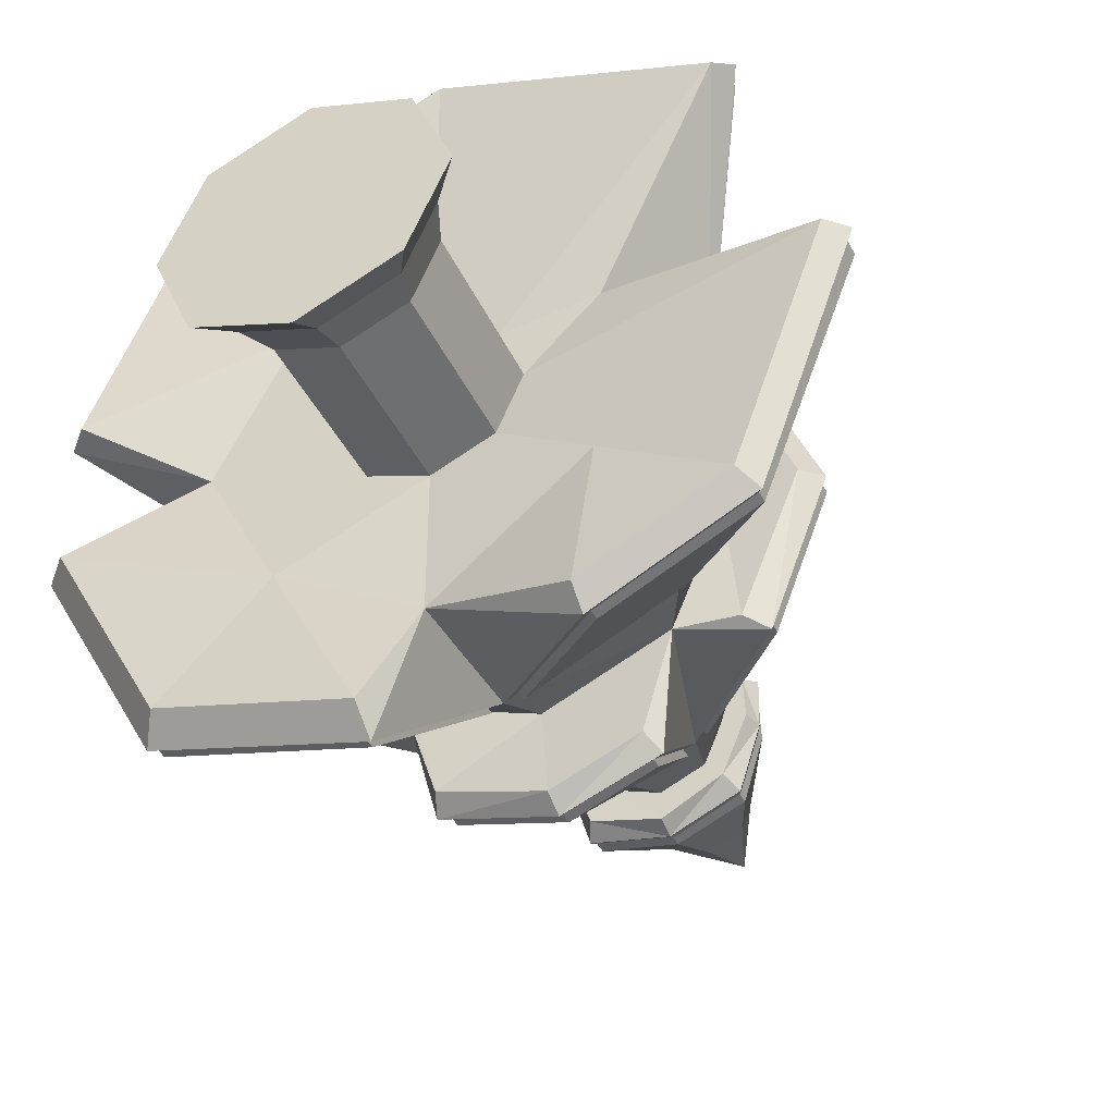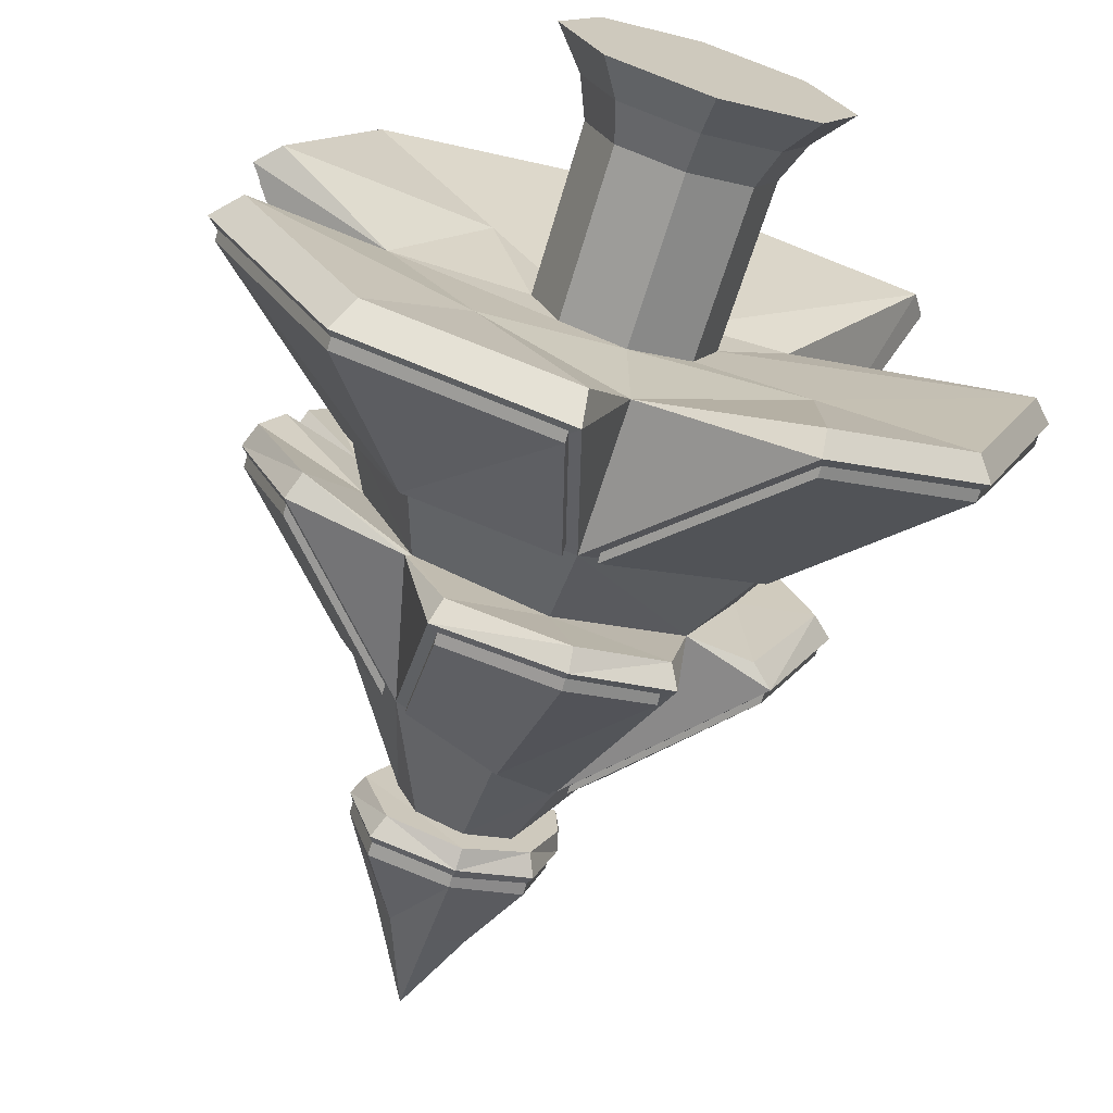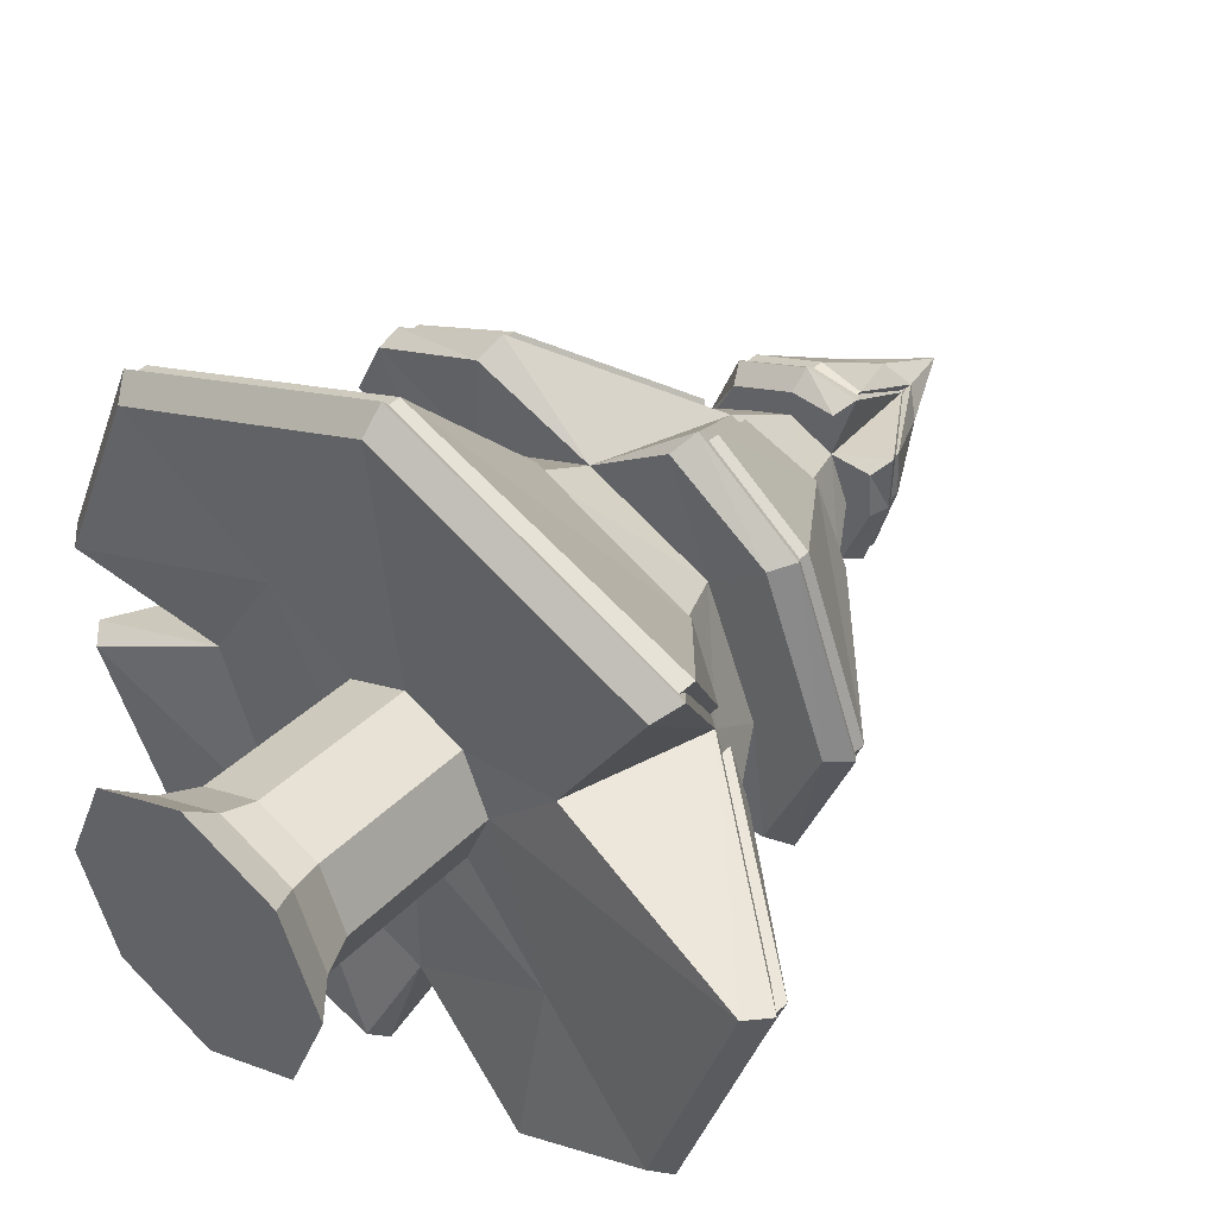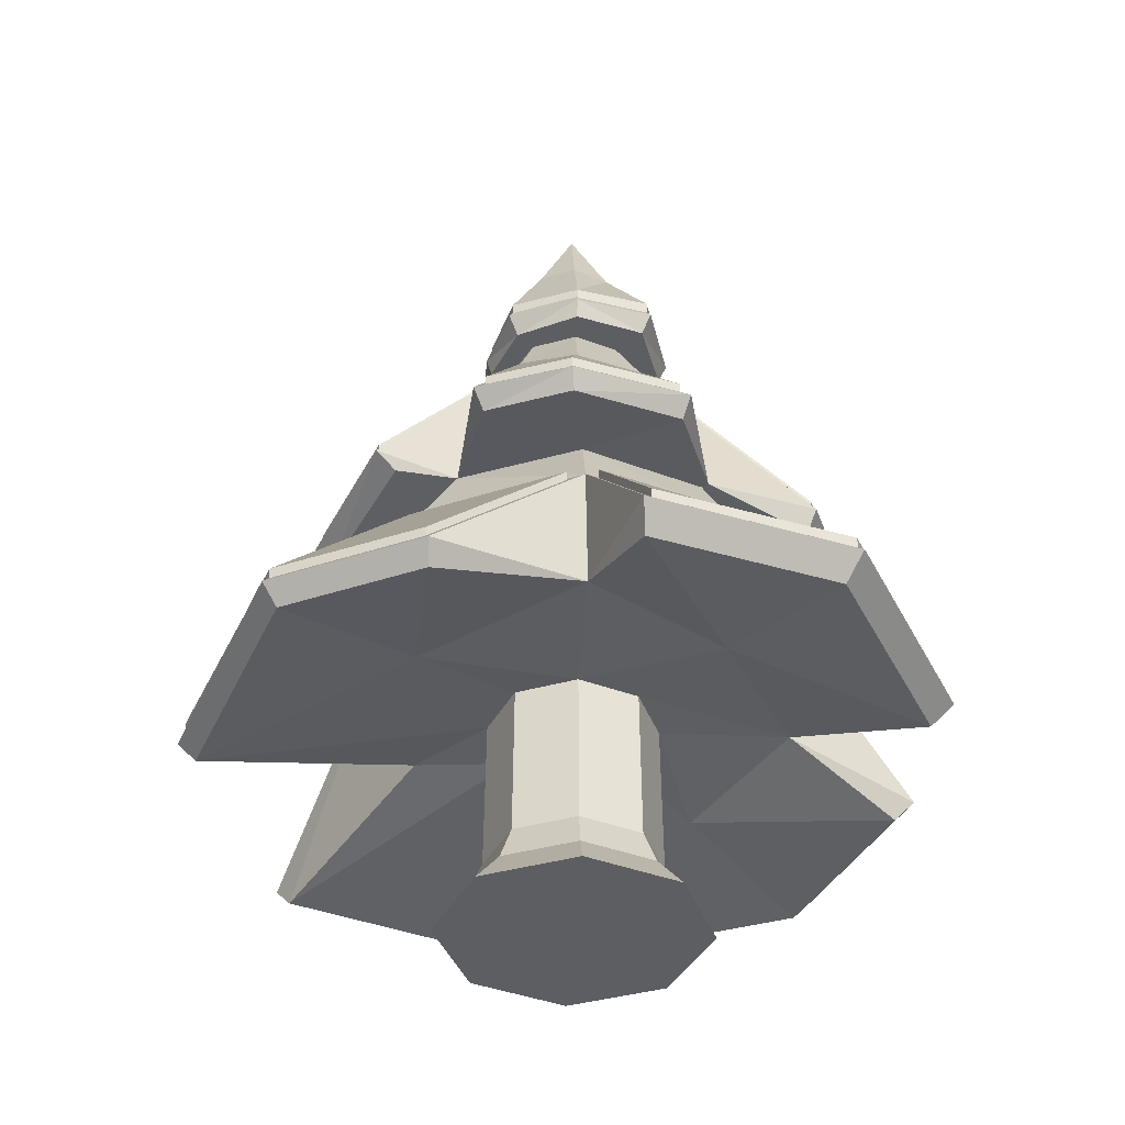
<metadata>
{"format":"obj","ext":"obj","renderer":"f3d","projection":"perspective","resolution":1024,"background":"white","views":[{"elev":-44.1,"azim":24.9,"up":"+Z"},{"elev":-70.7,"azim":-17.4,"up":"+Z"},{"elev":42.5,"azim":40.9,"up":"+Z"},{"elev":-39.3,"azim":176.9,"up":"+Y"}]}
</metadata>
<code>
o Cylinder.004_Cylinder.003
v 11.71 0 -13.89
v 11.71 0.9688 -13.69
v 12.1 0 -13.73
v 11.96 0.9688 -13.59
v 12.27 0 -13.34
v 12.06 0.9688 -13.34
v 12.1 0 -12.94
v 11.96 0.9688 -13.09
v 11.71 0 -12.78
v 11.71 0.9688 -12.98
v 11.32 0 -12.94
v 11.46 0.9688 -13.09
v 11.15 0 -13.34
v 11.36 0.9688 -13.34
v 11.32 0 -13.73
v 11.46 0.9688 -13.59
v 11.71 3.803 -13.34
v 10.99 1.875 -13.34
v 11.44 2.963 -13.34
v 11.52 2.963 -13.53
v 11.2 1.875 -13.85
v 11.71 2.963 -13.07
v 11.52 2.963 -13.15
v 11.2 1.875 -12.83
v 12.43 1.875 -13.34
v 11.98 2.963 -13.34
v 11.9 2.963 -13.15
v 12.22 1.875 -12.83
v 11.71 1.875 -14.06
v 11.71 2.963 -13.61
v 11.9 2.963 -13.53
v 12.22 1.875 -13.85
v 12.88 0.7999 -14.31
v 13.24 0.7999 -13.28
v 12.89 0.7801 -12.24
v 11.78 0.7801 -11.78
v 10.67 0.7801 -12.24
v 12.36 0.9688 -13.05
v 10.68 0.9696 -14.57
v 10.75 0.8622 -14.49
v 10.51 1.854 -13.27
v 10.55 1.756 -13.27
v 11.27 3.045 -13.34
v 11.31 2.963 -13.34
v 11.41 2.958 -13.65
v 11.37 3.04 -13.69
v 11.71 3.045 -12.9
v 11.71 2.963 -12.97
v 11.45 2.963 -13.08
v 10.79 1.832 -12.57
v 10.78 1.947 -12.55
v 12.74 1.845 -13.29
v 12.1 3.045 -13.34
v 12.08 2.963 -13.34
v 12.48 1.846 -12.62
v 11.77 1.798 -14.49
v 11.71 3.045 -13.76
v 11.71 2.963 -13.73
v 11.97 2.963 -13.6
v 12.07 2.963 -13.15
v 11.9 2.963 -12.98
v 11.93 3.045 -12.94
v 11.71 3.411 -13.55
v 11.55 3.408 -13.19
v 11.71 3.473 -13.17
v 11.49 3.399 -13.34
v 12.13 1.807 -14.34
v 12.48 1.892 -13.87
v 11.88 3.496 -13.33
v 11.56 3.436 -13.49
v 12.17 1.884 -14.4
v 11.98 2.661 -13.68
v 10.75 1.726 -13.75
v 11.32 1.826 -14.32
v 11.17 1.872 -13.88
v 11.86 3.446 -13.49
v 11.8 3.573 -13.25
v 11.31 2.47 -13.74
v 11.3 1.913 -12.3
v 12.1 1.958 -12.31
v 12.05 1.866 -12.37
v 11.29 1.795 -12.35
v 11.71 1.875 -12.62
v 11.35 2.577 -12.98
v 12.16 2.686 -13.34
v 11.21 2.516 -13.15
v 10.67 1.911 -12.81
v 10.58 1.853 -13.09
v 10.63 1.755 -13.05
v 10.71 1.803 -12.77
v 10.94 1.867 -12.99
v 10.17 0.9696 -13.6
v 10.26 0.8715 -13.03
v 10.87 1.648 -13.34
v 10.35 0.7801 -13.03
v 10.28 0.8622 -13.59
v 10.81 0.9688 -13.34
v 11.52 0.8622 -14.73
v 12.32 0.7999 -14.58
v 11.71 0.9688 -14.32
v 11.53 0.9696 -14.83
v 11.71 1.564 -14.26
v 11.11 1.602 -13.99
v 11.1 1.591 -12.71
v 12.63 1.555 -13.32
v 12.94 0.8828 -14.36
v 13.32 0.8828 -13.28
v 12.95 0.8715 -12.18
v 11.78 0.8715 -11.69
v 10.61 0.8715 -12.18
v 12.54 1.532 -13.04
v 11.4 3.045 -13.03
v 12.83 1.918 -13.3
v 12.55 1.926 -12.59
v 11.78 1.877 -14.55
v 12.01 3.045 -13.64
v 12.11 3.045 -13.11
v 11.81 3.497 -13.24
v 11.86 3.404 -13.49
v 11.56 3.393 -13.49
v 11.88 3.453 -13.33
v 12.56 1.962 -13.91
v 11.49 3.442 -13.34
v 11.29 1.909 -14.37
v 10.71 1.824 -13.8
v 11.71 3.516 -13.17
v 11.55 3.451 -13.19
v 11.71 3.453 -13.55
v 11.71 2.618 -12.86
v 11.71 2.566 -13.86
v 12.03 2.661 -13.02
v 11.09 2.446 -13.34
v 12.32 0.8828 -14.66
v 12.39 1.553 -12.69
v 12.39 1.555 -13.95
v 11.73 1.585 -12.44
v 11.71 3.845 -13.34
v 12.59 1.548 -13.1
v 12.54 1.548 -12.95
v 12.66 1.565 -13.32
v 11.08 1.598 -12.69
v 11.73 1.594 -12.41
v 12.41 1.563 -13.98
v 11.79 1.573 -14.26
v 11.66 1.579 -14.27
v 12.33 0.9583 -14.62
v 10.63 0.949 -12.2
v 10.3 0.9468 -13.01
v 11.73 2.575 -13.89
v 11.95 2.655 -13.74
v 12.03 2.67 -13.65
v 11.62 2.58 -12.81
v 11.76 2.63 -12.86
v 11.3 2.55 -12.92
v 11.35 2.489 -13.78
v 11.26 2.476 -13.7
v 11.06 2.449 -13.33
v 11.16 2.504 -13.19
v 11.19 2.5 -13.08
v 12.18 2.694 -13.34
v 12.05 2.669 -13
v 12.52 2.004 -12.61
v 12.12 2.033 -12.36
v 11.28 1.989 -12.35
v 10.54 1.931 -13.27
v 10.72 1.902 -13.75
v 11.33 1.983 -14.36
v 11.78 1.954 -14.52
v 12.12 1.957 -14.39
v 12.56 2.037 -13.86
v 12.08 3.126 -13.33
v 12.08 3.12 -13.15
v 11.71 3.126 -12.93
v 11.42 3.127 -13.05
v 11.71 3.127 -13.74
v 11.99 3.128 -13.62
v 11.3 3.127 -13.34
v 12.41 1.562 -12.66
v 12.92 0.9601 -14.34
v 12.8 1.997 -13.29
v 13.3 0.9713 -13.31
v 12.91 0.9606 -12.18
v 11.78 0.9483 -11.72
v 10.86 1.654 -13.28
v 10.86 1.657 -13.39
v 11.08 1.611 -14.01
v 10.7 1.045 -14.54
v 11.5 1.042 -14.79
v 10.22 1.043 -13.63
v 10.72 1.989 -12.79
v 10.6 1.927 -13.13
v 10.8 2.022 -12.58
v 11.89 3.12 -12.96
v 11.39 3.124 -13.67
v 11.88 3.419 -13.33
v 11.56 3.359 -13.49
v 11.86 3.369 -13.49
v 11.8 3.496 -13.25
v 11.49 3.365 -13.34
v 11.71 3.439 -13.17
v 11.55 3.374 -13.19
v 11.71 3.376 -13.55
v 11.71 3.768 -13.34
v 12.59 1.471 -13.1
v 12.54 1.471 -12.96
v 12.66 1.488 -13.32
v 11.07 1.521 -12.69
v 11.73 1.517 -12.41
v 12.41 1.486 -13.98
v 11.78 1.496 -14.26
v 11.66 1.502 -14.28
v 12.33 0.8812 -14.62
v 10.63 0.872 -12.2
v 10.3 0.8697 -13.01
v 11.72 2.498 -13.89
v 11.95 2.578 -13.74
v 12.02 2.593 -13.65
v 11.64 2.546 -12.85
v 11.76 2.553 -12.86
v 11.33 2.511 -12.95
v 11.35 2.412 -13.78
v 11.25 2.399 -13.7
v 11.06 2.372 -13.33
v 11.16 2.427 -13.19
v 11.22 2.461 -13.1
v 12.18 2.617 -13.34
v 12.05 2.592 -13
v 12.52 1.927 -12.61
v 12.12 1.956 -12.36
v 11.28 1.912 -12.35
v 10.54 1.854 -13.27
v 10.72 1.825 -13.75
v 11.33 1.906 -14.36
v 11.78 1.877 -14.52
v 12.12 1.88 -14.39
v 12.55 1.96 -13.86
v 12.08 3.049 -13.34
v 12.07 3.043 -13.15
v 11.71 3.049 -12.93
v 11.41 3.05 -13.05
v 11.71 3.049 -13.74
v 11.99 3.051 -13.63
v 11.29 3.05 -13.34
v 12.41 1.485 -12.66
v 12.92 0.883 -14.34
v 12.8 1.92 -13.29
v 13.29 0.8942 -13.31
v 12.91 0.8835 -12.18
v 11.78 0.8712 -11.72
v 10.86 1.577 -13.28
v 10.85 1.579 -13.39
v 11.08 1.534 -14.01
v 10.7 0.9682 -14.54
v 11.5 0.9652 -14.79
v 10.22 0.9662 -13.63
v 10.71 1.912 -12.79
v 10.6 1.85 -13.13
v 10.8 1.945 -12.58
v 11.89 3.042 -12.96
v 11.39 3.046 -13.67
v 11.71 0.153 -13.76
v 11.71 0.3077 -13.7
v 11.96 0.3077 -13.59
v 12.01 0.153 -13.64
v 12.07 0.3077 -13.34
v 12.14 0.153 -13.34
v 11.96 0.3077 -13.08
v 12.01 0.153 -13.04
v 11.71 0.3077 -12.98
v 11.71 0.153 -12.91
v 11.45 0.3077 -13.08
v 11.41 0.153 -13.04
v 11.35 0.3077 -13.34
v 11.28 0.153 -13.34
v 11.45 0.3077 -13.59
v 11.41 0.153 -13.64
v 11.14 0.9214 -13.99
v 11.73 0.9099 -12.61
v 12.23 0.913 -12.84
v 12.36 0.8957 -13.9
v 11.18 0.9012 -12.78
v 12.5 0.9057 -13.32
f 2 263 262
f 4 265 263
f 6 267 265
f 8 269 267
f 10 271 269
f 12 273 271
f 14 275 273
f 16 262 275
f 1 5 15
f 19 49 44
f 37 93 95
f 110 136 104
f 124 56 74
f 133 135 106
f 14 281 97
f 106 105 107
f 62 65 47
f 31 54 26
f 30 59 31
f 20 58 30
f 20 44 45
f 23 48 49
f 47 61 62
f 113 131 114
f 53 119 121
f 122 52 68
f 8 278 10
f 131 22 129
f 118 121 17
f 28 52 55
f 16 97 277
f 112 66 43
f 57 120 63
f 124 130 115
f 78 19 20
f 6 280 282
f 57 119 116
f 8 38 279
f 122 85 113
f 72 30 31
f 10 281 12
f 24 82 50
f 28 81 83
f 47 64 112
f 73 75 21
f 18 89 42
f 88 132 41
f 43 120 46
f 98 39 101
f 34 106 107
f 74 21 75
f 36 108 109
f 36 110 37
f 93 104 94
f 92 103 39
f 280 2 100
f 25 68 52
f 53 59 116
f 51 82 79
f 22 61 48
f 51 90 50
f 43 49 112
f 29 74 56
f 57 45 46
f 29 67 32
f 57 59 58
f 114 52 113
f 26 60 27
f 79 84 51
f 112 48 47
f 18 73 21
f 43 45 44
f 101 103 102
f 27 117 118
f 27 62 61
f 53 60 54
f 63 120 17
f 119 63 17
f 64 65 17
f 120 66 17
f 121 119 17
f 121 117 53
f 66 64 17
f 65 118 17
f 75 125 78
f 32 71 72
f 32 122 68
f 115 67 56
f 75 124 74
f 41 73 42
f 80 83 81
f 79 83 129
f 80 55 114
f 85 27 131
f 86 19 132
f 132 125 41
f 131 80 114
f 130 20 30
f 129 23 84
f 130 71 115
f 85 31 26
f 91 50 90
f 51 86 87
f 91 88 89
f 88 42 89
f 91 87 86
f 24 91 18
f 93 97 95
f 92 97 94
f 96 39 40
f 34 111 38
f 35 111 108
f 99 106 33
f 277 98 100
f 38 282 34
f 100 101 102
f 100 133 99
f 136 28 83
f 135 25 105
f 94 21 103
f 102 32 135
f 103 29 102
f 104 83 24
f 134 111 28
f 105 111 107
f 24 94 104
f 109 134 136
f 182 139 178
f 108 111 134
f 183 178 142
f 140 138 181
f 192 159 190
f 149 169 168
f 161 163 162
f 157 166 165
f 126 77 137
f 123 127 137
f 69 172 171
f 69 76 137
f 70 123 137
f 127 126 137
f 76 128 137
f 128 70 137
f 188 186 145
f 164 154 192
f 189 186 187
f 148 141 184
f 177 70 194
f 191 157 165
f 173 127 174
f 170 160 180
f 175 76 176
f 167 149 168
f 175 70 128
f 174 123 177
f 77 69 137
f 171 76 69
f 180 161 162
f 193 126 173
f 179 140 181
f 146 143 179
f 147 142 141
f 248 244 205
f 249 244 248
f 206 247 204
f 225 258 256
f 215 235 216
f 227 229 219
f 223 232 222
f 200 203 198
f 199 203 201
f 195 238 198
f 195 203 197
f 196 203 199
f 201 203 200
f 197 203 202
f 202 203 196
f 252 254 211
f 220 230 258
f 252 255 253
f 207 214 250
f 196 243 260
f 223 257 231
f 201 239 240
f 226 236 246
f 197 241 242
f 215 233 234
f 241 196 260
f 199 240 243
f 198 203 195
f 237 197 242
f 227 246 228
f 200 259 239
f 206 245 247
f 209 212 245
f 213 208 249
f 167 221 155
f 258 164 192
f 235 168 169
f 216 169 150
f 228 180 162
f 204 181 138
f 146 210 144
f 182 205 139
f 174 239 173
f 148 213 147
f 147 249 183
f 170 217 151
f 149 216 150
f 239 193 173
f 242 175 176
f 183 248 182
f 177 240 174
f 247 179 181
f 237 176 171
f 141 250 184
f 139 244 178
f 152 220 154
f 252 145 186
f 178 208 142
f 155 215 149
f 194 243 177
f 245 146 179
f 241 194 175
f 251 186 185
f 227 153 161
f 157 222 156
f 231 191 165
f 254 187 188
f 224 157 158
f 211 188 145
f 226 161 160
f 206 138 140
f 253 189 187
f 168 233 167
f 250 148 184
f 180 236 170
f 189 251 185
f 208 141 142
f 225 190 159
f 229 162 163
f 191 224 158
f 172 237 171
f 219 163 153
f 190 258 192
f 164 218 152
f 144 209 143
f 220 159 154
f 198 172 77
f 193 198 77
f 166 231 165
f 151 226 160
f 222 166 156
f 143 206 140
f 5 13 15
f 7 11 13
f 15 261 1
f 276 262 261
f 13 276 15
f 274 275 276
f 11 274 13
f 272 273 274
f 270 11 9
f 269 272 270
f 268 9 7
f 267 270 268
f 266 7 5
f 265 268 266
f 264 5 3
f 263 266 264
f 261 3 1
f 261 263 264
f 23 86 84
f 111 25 28
f 277 2 16
f 278 37 281
f 277 96 40
f 281 95 97
f 279 38 35
f 280 34 282
f 279 36 278
f 280 99 33
f 38 6 282
f 2 4 263
f 4 6 265
f 6 8 267
f 8 10 269
f 10 12 271
f 12 14 273
f 14 16 275
f 16 2 262
f 1 3 5
f 19 23 49
f 37 110 93
f 110 109 136
f 124 115 56
f 133 102 135
f 14 12 281
f 106 135 105
f 62 118 65
f 31 59 54
f 30 58 59
f 20 45 58
f 20 19 44
f 23 22 48
f 47 48 61
f 113 85 131
f 53 116 119
f 122 113 52
f 8 279 278
f 131 27 22
f 28 25 52
f 16 14 97
f 112 64 66
f 57 46 120
f 124 78 130
f 78 132 19
f 6 4 280
f 57 63 119
f 122 72 85
f 72 130 30
f 10 278 281
f 24 83 82
f 28 55 81
f 47 65 64
f 18 91 89
f 88 86 132
f 43 66 120
f 98 40 39
f 34 33 106
f 36 35 108
f 36 109 110
f 93 110 104
f 92 94 103
f 280 4 2
f 25 32 68
f 53 54 59
f 51 50 82
f 22 27 61
f 51 87 90
f 43 44 49
f 29 21 74
f 57 58 45
f 29 56 67
f 57 116 59
f 114 55 52
f 26 54 60
f 79 129 84
f 112 49 48
f 18 42 73
f 43 46 45
f 101 39 103
f 27 60 117
f 27 118 62
f 53 117 60
f 121 118 117
f 75 73 125
f 32 67 71
f 32 72 122
f 115 71 67
f 75 78 124
f 41 125 73
f 80 129 83
f 79 82 83
f 80 81 55
f 85 26 27
f 86 23 19
f 132 78 125
f 131 129 80
f 130 78 20
f 129 22 23
f 130 72 71
f 85 72 31
f 91 24 50
f 51 84 86
f 91 86 88
f 88 41 42
f 91 90 87
f 93 94 97
f 92 96 97
f 96 92 39
f 34 107 111
f 35 38 111
f 99 133 106
f 277 40 98
f 100 98 101
f 100 102 133
f 136 134 28
f 135 32 25
f 94 18 21
f 102 29 32
f 103 21 29
f 104 136 83
f 24 18 94
f 109 108 134
f 183 182 178
f 192 154 159
f 149 150 169
f 161 153 163
f 157 156 166
f 69 77 172
f 188 187 186
f 164 152 154
f 189 185 186
f 148 147 141
f 177 123 70
f 191 158 157
f 173 126 127
f 170 151 160
f 175 128 76
f 167 155 149
f 175 194 70
f 174 127 123
f 171 176 76
f 180 160 161
f 193 77 126
f 179 143 140
f 146 144 143
f 147 183 142
f 249 208 244
f 225 220 258
f 215 234 235
f 227 228 229
f 223 231 232
f 195 237 238
f 252 253 254
f 220 218 230
f 252 251 255
f 207 213 214
f 196 199 243
f 223 224 257
f 201 200 239
f 226 217 236
f 197 202 241
f 215 221 233
f 241 202 196
f 199 201 240
f 237 195 197
f 227 226 246
f 200 198 259
f 206 209 245
f 209 210 212
f 213 207 208
f 167 233 221
f 258 230 164
f 235 234 168
f 216 235 169
f 228 246 180
f 204 247 181
f 146 212 210
f 182 248 205
f 174 240 239
f 148 214 213
f 147 213 249
f 170 236 217
f 149 215 216
f 239 259 193
f 242 241 175
f 183 249 248
f 177 243 240
f 247 245 179
f 237 242 176
f 141 207 250
f 139 205 244
f 152 218 220
f 252 211 145
f 178 244 208
f 155 221 215
f 194 260 243
f 245 212 146
f 241 260 194
f 251 252 186
f 227 219 153
f 157 223 222
f 231 257 191
f 254 253 187
f 224 223 157
f 211 254 188
f 226 227 161
f 206 204 138
f 253 255 189
f 168 234 233
f 250 214 148
f 180 246 236
f 189 255 251
f 208 207 141
f 225 256 190
f 229 228 162
f 191 257 224
f 172 238 237
f 219 229 163
f 190 256 258
f 164 230 218
f 144 210 209
f 220 225 159
f 198 238 172
f 193 259 198
f 166 232 231
f 151 217 226
f 222 232 166
f 143 209 206
f 5 7 13
f 7 9 11
f 15 276 261
f 276 275 262
f 13 274 276
f 274 273 275
f 11 272 274
f 272 271 273
f 270 272 11
f 269 271 272
f 268 270 9
f 267 269 270
f 266 268 7
f 265 267 268
f 264 266 5
f 263 265 266
f 261 264 3
f 261 262 263
f 111 105 25
f 277 100 2
f 278 36 37
f 277 97 96
f 281 37 95
f 280 33 34
f 279 35 36
f 280 100 99
f 38 8 6

</code>
